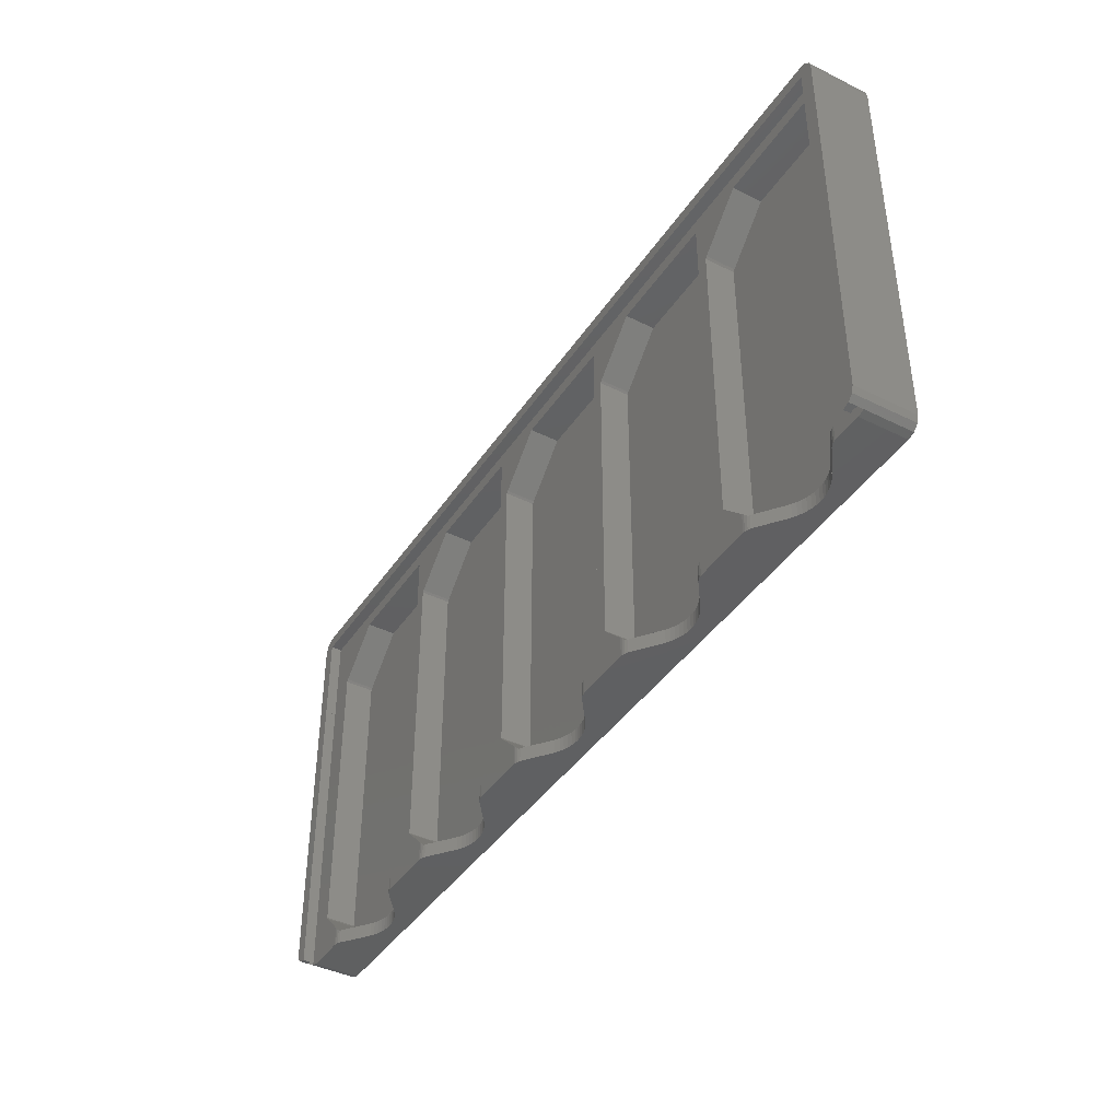
<metadata>
{"format":"stl","ext":"stl","renderer":"f3d","projection":"perspective","resolution":1024,"background":"white","views":[{"elev":-41.3,"azim":59.1,"up":"+Y"}]}
</metadata>
<code>
# stl→obj: 452 verts, 900 faces
v 198 0 11.5
v 198 87.2 13
v 198 87.2 11.5
v 198 0 13
v 196.9 9.206 10
v 199.5 0.4019 10
v 199.5 88.5 10
v 196.9 85.29 10
v 196.3 85.48 10
v 171.3 85.48 10
v 158.4 9.206 10
v 161 75 10
v 158.4 85.29 10
v 161.3 75.48 10
v 157.8 85.48 10
v 132.8 85.48 10
v 119.9 9.206 10
v 122.5 75 10
v 119.9 85.29 10
v 122.8 75.48 10
v 119.3 85.48 10
v 94.35 85.48 10
v 81.4 9.206 10
v 84 75 10
v 81.4 85.29 10
v 84.35 75.48 10
v 80.85 85.48 10
v 1.5 88.5 10
v 42.9 9.206 10
v 45.5 75 10
v 42.9 85.29 10
v 45.85 75.48 10
v 55.85 85.48 10
v 42.35 85.48 10
v 1.5 0.4019 10
v 7 9.5 10
v 7 75 10
v 17.35 85.48 10
v 7.345 75.48 10
v 3 0 10
v 198 0 10
v 191.9 3.206 10
v 191.9 0 10
v 191.9 3.204 10
v 153.4 3.206 10
v 166.1 4.268 10
v 161.3 9.024 10
v 161 9.5 10
v 166.1 0 10
v 153.4 0 10
v 153.4 3.204 10
v 114.9 3.206 10
v 127.6 4.268 10
v 122.8 9.024 10
v 122.5 9.5 10
v 127.6 0 10
v 114.9 0 10
v 114.9 3.204 10
v 76.4 3.206 10
v 89.1 4.268 10
v 84.35 9.024 10
v 84 9.5 10
v 89.1 0 10
v 76.4 0 10
v 76.4 3.204 10
v 37.9 3.206 10
v 50.6 4.268 10
v 45.85 9.024 10
v 45.5 9.5 10
v 50.6 0 10
v 37.9 0 10
v 37.9 3.204 10
v 12.1 4.268 10
v 7.345 9.024 10
v 12.1 0 10
v 3 0 13
v 3 87.2 11.5
v 3 87.2 13
v 3 0 11.5
v 2 88 11.5
v 1.5 0.4019 11
v 1.5 88.5 11
v 2 0.2679 11.5
v 199 88 11.5
v 199.5 88.5 11
v 199 0.2679 11.5
v 199.5 0.4019 11
v 37.35 3.024 9.931
v 37.41 0 9.952
v 37.41 3.047 9.952
v 36.85 0 9.782
v 36.85 3.024 9.782
v 36.33 3.024 9.504
v 36.33 0 9.504
v 36.2 3.024 9.393
v 36.2 0 9.393
v 36.2 0 9.408
v 36.2 3.024 9.408
v 31.01 3.024 5.507
v 31.01 0 5.507
v 31.01 0 5.522
v 31.01 3.024 5.522
v 12.59 0 9.952
v 13.15 3.222 9.782
v 12.59 3.785 9.952
v 13.15 0 9.782
v 13.35 3.024 9.676
v 13.67 0 9.504
v 13.67 3.024 9.504
v 13.8 0 9.393
v 13.8 3.024 9.393
v 13.8 3.024 9.408
v 13.8 0 9.408
v 18.99 0 5.507
v 18.99 3.024 5.507
v 18.99 3.024 5.522
v 18.99 0 5.522
v 19.44 3.024 5.185
v 20.29 0 4.681
v 20.29 3.024 4.681
v 19.44 0 5.185
v 26.95 3.024 3.692
v 27.9 0 3.931
v 27.9 3.024 3.931
v 26.95 0 3.692
v 28.83 3.024 4.261
v 29.71 0 4.681
v 29.71 3.024 4.681
v 28.83 0 4.261
v 25 3.024 3.5
v 25.98 0 3.548
v 25.98 3.024 3.548
v 25 0 3.5
v 22.1 3.024 3.931
v 23.05 0 3.692
v 23.05 3.024 3.692
v 22.1 0 3.931
v 21.17 3.024 4.261
v 21.17 0 4.261
v 24.02 0 3.548
v 24.02 3.024 3.548
v 30.56 0 5.185
v 30.56 3.024 5.185
v 7 75 3.5
v 42.9 85.29 3.5
v 42.35 85.48 3.5
v 42.9 9.206 3.5
v 7 9.5 3.5
v 7.345 75.48 3.5
v 17.35 85.48 3.5
v 7.345 9.024 3.5
v 37.35 3.024 3.5
v 37.9 3.206 3.5
v 13.35 3.024 3.5
v 75.85 3.024 9.931
v 75.91 0 9.952
v 75.91 3.047 9.952
v 75.35 0 9.782
v 75.35 3.024 9.782
v 74.83 3.024 9.504
v 74.83 0 9.504
v 74.7 3.024 9.393
v 74.7 0 9.393
v 74.7 0 9.408
v 74.7 3.024 9.408
v 69.51 3.024 5.507
v 69.51 0 5.507
v 69.51 0 5.522
v 69.51 3.024 5.522
v 51.09 0 9.952
v 51.65 3.222 9.782
v 51.09 3.785 9.952
v 51.65 0 9.782
v 51.85 3.024 9.676
v 52.17 0 9.504
v 52.17 3.024 9.504
v 52.3 0 9.393
v 52.3 3.024 9.393
v 52.3 3.024 9.408
v 52.3 0 9.408
v 57.49 0 5.507
v 57.49 3.024 5.507
v 57.49 3.024 5.522
v 57.49 0 5.522
v 57.94 3.024 5.185
v 58.79 0 4.681
v 58.79 3.024 4.681
v 57.94 0 5.185
v 65.45 3.024 3.692
v 66.4 0 3.931
v 66.4 3.024 3.931
v 65.45 0 3.692
v 67.33 3.024 4.261
v 68.21 0 4.681
v 68.21 3.024 4.681
v 67.33 0 4.261
v 63.5 3.024 3.5
v 64.48 0 3.548
v 64.48 3.024 3.548
v 63.5 0 3.5
v 60.6 3.024 3.931
v 61.55 0 3.692
v 61.55 3.024 3.692
v 60.6 0 3.931
v 59.67 3.024 4.261
v 59.67 0 4.261
v 62.52 0 3.548
v 62.52 3.024 3.548
v 69.06 0 5.185
v 69.06 3.024 5.185
v 45.5 75 3.5
v 81.4 85.29 3.5
v 80.85 85.48 3.5
v 81.4 9.206 3.5
v 45.5 9.5 3.5
v 45.85 75.48 3.5
v 55.85 85.48 3.5
v 45.85 9.024 3.5
v 75.85 3.024 3.5
v 76.4 3.206 3.5
v 51.85 3.024 3.5
v 114.3 3.024 9.931
v 114.4 0 9.952
v 114.4 3.047 9.952
v 113.9 0 9.782
v 113.9 3.024 9.782
v 113.3 3.024 9.504
v 113.3 0 9.504
v 113.2 3.024 9.393
v 113.2 0 9.393
v 113.2 0 9.408
v 113.2 3.024 9.408
v 108 3.024 5.507
v 108 0 5.507
v 108 0 5.522
v 108 3.024 5.522
v 89.59 0 9.952
v 90.15 3.222 9.782
v 89.59 3.785 9.952
v 90.15 0 9.782
v 90.35 3.024 9.676
v 90.67 0 9.504
v 90.67 3.024 9.504
v 90.8 0 9.393
v 90.8 3.024 9.393
v 90.8 3.024 9.408
v 90.8 0 9.408
v 95.99 0 5.507
v 95.99 3.024 5.507
v 95.99 3.024 5.522
v 95.99 0 5.522
v 96.44 3.024 5.185
v 97.29 0 4.681
v 97.29 3.024 4.681
v 96.44 0 5.185
v 104 3.024 3.692
v 104.9 0 3.931
v 104.9 3.024 3.931
v 104 0 3.692
v 105.8 3.024 4.261
v 106.7 0 4.681
v 106.7 3.024 4.681
v 105.8 0 4.261
v 102 3.024 3.5
v 103 0 3.548
v 103 3.024 3.548
v 102 0 3.5
v 99.1 3.024 3.931
v 100 0 3.692
v 100 3.024 3.692
v 99.1 0 3.931
v 98.17 3.024 4.261
v 98.17 0 4.261
v 101 0 3.548
v 101 3.024 3.548
v 107.6 0 5.185
v 107.6 3.024 5.185
v 84 75 3.5
v 119.9 85.29 3.5
v 119.3 85.48 3.5
v 119.9 9.206 3.5
v 84 9.5 3.5
v 84.35 75.48 3.5
v 94.35 85.48 3.5
v 84.35 9.024 3.5
v 114.3 3.024 3.5
v 114.9 3.206 3.5
v 90.35 3.024 3.5
v 152.8 3.024 9.931
v 152.9 0 9.952
v 152.9 3.047 9.952
v 152.4 0 9.782
v 152.4 3.024 9.782
v 151.8 3.024 9.504
v 151.8 0 9.504
v 151.7 3.024 9.393
v 151.7 0 9.393
v 151.7 0 9.408
v 151.7 3.024 9.408
v 146.5 3.024 5.507
v 146.5 0 5.507
v 146.5 0 5.522
v 146.5 3.024 5.522
v 128.1 0 9.952
v 128.6 3.222 9.782
v 128.1 3.785 9.952
v 128.6 0 9.782
v 128.8 3.024 9.676
v 129.2 0 9.504
v 129.2 3.024 9.504
v 129.3 0 9.393
v 129.3 3.024 9.393
v 129.3 3.024 9.408
v 129.3 0 9.408
v 134.5 0 5.507
v 134.5 3.024 5.507
v 134.5 3.024 5.522
v 134.5 0 5.522
v 134.9 3.024 5.185
v 135.8 0 4.681
v 135.8 3.024 4.681
v 134.9 0 5.185
v 142.5 3.024 3.692
v 143.4 0 3.931
v 143.4 3.024 3.931
v 142.5 0 3.692
v 144.3 3.024 4.261
v 145.2 0 4.681
v 145.2 3.024 4.681
v 144.3 0 4.261
v 140.5 3.024 3.5
v 141.5 0 3.548
v 141.5 3.024 3.548
v 140.5 0 3.5
v 137.6 3.024 3.931
v 138.5 0 3.692
v 138.5 3.024 3.692
v 137.6 0 3.931
v 136.7 3.024 4.261
v 136.7 0 4.261
v 139.5 0 3.548
v 139.5 3.024 3.548
v 146.1 0 5.185
v 146.1 3.024 5.185
v 122.5 75 3.5
v 158.4 85.29 3.5
v 157.8 85.48 3.5
v 158.4 9.206 3.5
v 122.5 9.5 3.5
v 122.8 75.48 3.5
v 132.8 85.48 3.5
v 122.8 9.024 3.5
v 152.8 3.024 3.5
v 153.4 3.206 3.5
v 128.8 3.024 3.5
v 191.3 3.024 9.931
v 191.4 0 9.952
v 191.4 3.047 9.952
v 190.9 0 9.782
v 190.9 3.024 9.782
v 190.3 3.024 9.504
v 190.3 0 9.504
v 190.2 3.024 9.393
v 190.2 0 9.393
v 190.2 0 9.408
v 190.2 3.024 9.408
v 185 3.024 5.507
v 185 0 5.507
v 185 0 5.522
v 185 3.024 5.522
v 166.6 0 9.952
v 167.1 3.222 9.782
v 166.6 3.785 9.952
v 167.1 0 9.782
v 167.3 3.024 9.676
v 167.7 0 9.504
v 167.7 3.024 9.504
v 167.8 0 9.393
v 167.8 3.024 9.393
v 167.8 3.024 9.408
v 167.8 0 9.408
v 173 0 5.507
v 173 3.024 5.507
v 173 3.024 5.522
v 173 0 5.522
v 173.4 3.024 5.185
v 174.3 0 4.681
v 174.3 3.024 4.681
v 173.4 0 5.185
v 181 3.024 3.692
v 181.9 0 3.931
v 181.9 3.024 3.931
v 181 0 3.692
v 182.8 3.024 4.261
v 183.7 0 4.681
v 183.7 3.024 4.681
v 182.8 0 4.261
v 179 3.024 3.5
v 180 0 3.548
v 180 3.024 3.548
v 179 0 3.5
v 176.1 3.024 3.931
v 177 0 3.692
v 177 3.024 3.692
v 176.1 0 3.931
v 175.2 3.024 4.261
v 175.2 0 4.261
v 178 0 3.548
v 178 3.024 3.548
v 184.6 0 5.185
v 184.6 3.024 5.185
v 161 75 3.5
v 196.9 85.29 3.5
v 196.3 85.48 3.5
v 196.9 9.206 3.5
v 161 9.5 3.5
v 161.3 75.48 3.5
v 171.3 85.48 3.5
v 161.3 9.024 3.5
v 191.3 3.024 3.5
v 191.9 3.206 3.5
v 167.3 3.024 3.5
v 0 3 0
v 0 87 13
v 0 87 0
v 0 3 13
v 3 90 0
v 1.5 89.6 13
v 3 90 13
v 1.5 89.6 0
v 198 90 0
v 198 90 13
v 201 87 13
v 200.6 88.5 0
v 200.6 88.5 13
v 201 87 0
v 200.6 1.5 13
v 201 3 0
v 201 3 13
v 200.6 1.5 0
v 199.5 89.6 0
v 199.5 89.6 13
v 199.5 0.4019 13
v 198 0 0
v 199.5 0.4019 0
v 1.5 0.4019 13
v 1.5 0.4019 0
v 3 0 0
v 0.4019 88.5 13
v 0.4019 1.5 13
v 0.4019 1.5 0
v 0.4019 88.5 0
f 1 2 3
f 2 1 4
f 5 6 7
f 5 7 8
f 7 9 8
f 7 10 9
f 11 12 13
f 14 13 12
f 10 13 14
f 15 10 7
f 10 15 13
f 7 16 15
f 17 18 19
f 20 19 18
f 16 19 20
f 21 16 7
f 16 21 19
f 7 22 21
f 23 24 25
f 26 25 24
f 22 25 26
f 27 22 7
f 22 27 25
f 28 27 7
f 29 30 31
f 32 31 30
f 33 31 32
f 27 28 33
f 33 34 31
f 33 28 34
f 35 36 37
f 34 28 38
f 28 39 38
f 28 37 39
f 35 37 28
f 36 35 40
f 6 5 41
f 42 41 5
f 43 42 44
f 42 43 41
f 45 46 47
f 11 47 48
f 12 11 48
f 45 47 11
f 46 45 49
f 50 45 51
f 45 50 49
f 52 53 54
f 17 54 55
f 18 17 55
f 52 54 17
f 53 52 56
f 57 52 58
f 52 57 56
f 59 60 61
f 23 61 62
f 24 23 62
f 59 61 23
f 60 59 63
f 64 59 65
f 59 64 63
f 66 67 68
f 29 68 69
f 30 29 69
f 66 68 29
f 67 66 70
f 71 66 72
f 66 71 70
f 40 73 74
f 40 74 36
f 73 40 75
f 76 77 78
f 77 76 79
f 77 2 78
f 2 77 3
f 80 81 82
f 81 80 83
f 81 28 82
f 28 81 35
f 82 84 80
f 84 82 85
f 79 83 77
f 3 86 1
f 86 3 84
f 77 84 3
f 77 80 84
f 80 77 83
f 6 85 7
f 85 6 87
f 87 84 85
f 84 87 86
f 28 85 82
f 85 28 7
f 88 89 90
f 91 88 92
f 88 91 89
f 93 91 92
f 91 93 94
f 95 94 93
f 94 95 96
f 90 71 72
f 71 90 89
f 97 95 98
f 95 97 96
f 99 97 98
f 97 99 100
f 101 99 102
f 99 101 100
f 103 104 105
f 104 103 106
f 107 108 109
f 106 107 104
f 107 106 108
f 109 110 111
f 110 109 108
f 75 105 73
f 105 75 103
f 110 112 111
f 112 110 113
f 112 114 115
f 114 112 113
f 114 116 115
f 116 114 117
f 118 119 120
f 119 118 121
f 122 123 124
f 123 122 125
f 126 127 128
f 127 126 129
f 130 131 132
f 131 130 133
f 132 125 122
f 125 132 131
f 134 135 136
f 135 134 137
f 138 137 134
f 137 138 139
f 136 140 141
f 140 136 135
f 124 129 126
f 129 124 123
f 116 121 118
f 121 116 117
f 141 133 130
f 133 141 140
f 120 139 138
f 139 120 119
f 128 142 143
f 142 128 127
f 143 101 102
f 101 143 142
f 144 145 146
f 145 144 147
f 148 147 144
f 149 146 150
f 151 147 148
f 146 149 144
f 147 152 153
f 154 147 151
f 147 154 152
f 74 148 36
f 148 74 151
f 149 38 39
f 38 149 150
f 147 31 145
f 31 147 29
f 73 151 74
f 107 73 105
f 107 105 104
f 73 107 154
f 73 154 151
f 153 29 147
f 29 153 66
f 95 92 88
f 92 95 93
f 152 95 88
f 95 152 99
f 132 152 130
f 122 152 132
f 124 152 122
f 126 152 124
f 128 152 126
f 143 152 128
f 99 152 143
f 98 95 99
f 102 99 143
f 116 118 115
f 112 115 111
f 111 107 109
f 154 111 115
f 111 154 107
f 118 154 115
f 120 154 118
f 138 154 120
f 134 154 138
f 136 154 134
f 141 154 136
f 130 154 141
f 154 130 152
f 36 144 37
f 144 36 148
f 150 34 38
f 34 150 146
f 37 149 39
f 149 37 144
f 146 31 34
f 31 146 145
f 88 72 66
f 72 88 90
f 153 88 66
f 88 153 152
f 155 156 157
f 158 155 159
f 155 158 156
f 160 158 159
f 158 160 161
f 162 161 160
f 161 162 163
f 157 64 65
f 64 157 156
f 164 162 165
f 162 164 163
f 166 164 165
f 164 166 167
f 168 166 169
f 166 168 167
f 170 171 172
f 171 170 173
f 174 175 176
f 173 174 171
f 174 173 175
f 176 177 178
f 177 176 175
f 70 172 67
f 172 70 170
f 177 179 178
f 179 177 180
f 179 181 182
f 181 179 180
f 181 183 182
f 183 181 184
f 185 186 187
f 186 185 188
f 189 190 191
f 190 189 192
f 193 194 195
f 194 193 196
f 197 198 199
f 198 197 200
f 199 192 189
f 192 199 198
f 201 202 203
f 202 201 204
f 205 204 201
f 204 205 206
f 203 207 208
f 207 203 202
f 191 196 193
f 196 191 190
f 183 188 185
f 188 183 184
f 208 200 197
f 200 208 207
f 187 206 205
f 206 187 186
f 195 209 210
f 209 195 194
f 210 168 169
f 168 210 209
f 211 212 213
f 212 211 214
f 215 214 211
f 216 213 217
f 218 214 215
f 213 216 211
f 214 219 220
f 221 214 218
f 214 221 219
f 68 215 69
f 215 68 218
f 32 217 33
f 217 32 216
f 214 25 212
f 25 214 23
f 67 218 68
f 174 67 172
f 174 172 171
f 67 174 221
f 67 221 218
f 220 23 214
f 23 220 59
f 162 159 155
f 159 162 160
f 219 162 155
f 162 219 166
f 199 219 197
f 189 219 199
f 191 219 189
f 193 219 191
f 195 219 193
f 210 219 195
f 166 219 210
f 165 162 166
f 169 166 210
f 183 185 182
f 179 182 178
f 178 174 176
f 221 178 182
f 178 221 174
f 185 221 182
f 187 221 185
f 205 221 187
f 201 221 205
f 203 221 201
f 208 221 203
f 197 221 208
f 221 197 219
f 69 211 30
f 211 69 215
f 217 27 33
f 27 217 213
f 30 216 32
f 216 30 211
f 213 25 27
f 25 213 212
f 155 65 59
f 65 155 157
f 220 155 59
f 155 220 219
f 222 223 224
f 225 222 226
f 222 225 223
f 227 225 226
f 225 227 228
f 229 228 227
f 228 229 230
f 224 57 58
f 57 224 223
f 231 229 232
f 229 231 230
f 233 231 232
f 231 233 234
f 235 233 236
f 233 235 234
f 237 238 239
f 238 237 240
f 241 242 243
f 240 241 238
f 241 240 242
f 243 244 245
f 244 243 242
f 63 239 60
f 239 63 237
f 244 246 245
f 246 244 247
f 246 248 249
f 248 246 247
f 248 250 249
f 250 248 251
f 252 253 254
f 253 252 255
f 256 257 258
f 257 256 259
f 260 261 262
f 261 260 263
f 264 265 266
f 265 264 267
f 266 259 256
f 259 266 265
f 268 269 270
f 269 268 271
f 272 271 268
f 271 272 273
f 270 274 275
f 274 270 269
f 258 263 260
f 263 258 257
f 250 255 252
f 255 250 251
f 275 267 264
f 267 275 274
f 254 273 272
f 273 254 253
f 262 276 277
f 276 262 261
f 277 235 236
f 235 277 276
f 278 279 280
f 279 278 281
f 282 281 278
f 283 280 284
f 285 281 282
f 280 283 278
f 281 286 287
f 288 281 285
f 281 288 286
f 61 282 62
f 282 61 285
f 26 284 22
f 284 26 283
f 281 19 279
f 19 281 17
f 60 285 61
f 241 60 239
f 241 239 238
f 60 241 288
f 60 288 285
f 287 17 281
f 17 287 52
f 229 226 222
f 226 229 227
f 286 229 222
f 229 286 233
f 266 286 264
f 256 286 266
f 258 286 256
f 260 286 258
f 262 286 260
f 277 286 262
f 233 286 277
f 232 229 233
f 236 233 277
f 250 252 249
f 246 249 245
f 245 241 243
f 288 245 249
f 245 288 241
f 252 288 249
f 254 288 252
f 272 288 254
f 268 288 272
f 270 288 268
f 275 288 270
f 264 288 275
f 288 264 286
f 62 278 24
f 278 62 282
f 284 21 22
f 21 284 280
f 24 283 26
f 283 24 278
f 280 19 21
f 19 280 279
f 222 58 52
f 58 222 224
f 287 222 52
f 222 287 286
f 289 290 291
f 292 289 293
f 289 292 290
f 294 292 293
f 292 294 295
f 296 295 294
f 295 296 297
f 291 50 51
f 50 291 290
f 298 296 299
f 296 298 297
f 300 298 299
f 298 300 301
f 302 300 303
f 300 302 301
f 304 305 306
f 305 304 307
f 308 309 310
f 307 308 305
f 308 307 309
f 310 311 312
f 311 310 309
f 56 306 53
f 306 56 304
f 311 313 312
f 313 311 314
f 313 315 316
f 315 313 314
f 315 317 316
f 317 315 318
f 319 320 321
f 320 319 322
f 323 324 325
f 324 323 326
f 327 328 329
f 328 327 330
f 331 332 333
f 332 331 334
f 333 326 323
f 326 333 332
f 335 336 337
f 336 335 338
f 339 338 335
f 338 339 340
f 337 341 342
f 341 337 336
f 325 330 327
f 330 325 324
f 317 322 319
f 322 317 318
f 342 334 331
f 334 342 341
f 321 340 339
f 340 321 320
f 329 343 344
f 343 329 328
f 344 302 303
f 302 344 343
f 345 346 347
f 346 345 348
f 349 348 345
f 350 347 351
f 352 348 349
f 347 350 345
f 348 353 354
f 355 348 352
f 348 355 353
f 54 349 55
f 349 54 352
f 20 351 16
f 351 20 350
f 348 13 346
f 13 348 11
f 53 352 54
f 308 53 306
f 308 306 305
f 53 308 355
f 53 355 352
f 354 11 348
f 11 354 45
f 296 293 289
f 293 296 294
f 353 296 289
f 296 353 300
f 333 353 331
f 323 353 333
f 325 353 323
f 327 353 325
f 329 353 327
f 344 353 329
f 300 353 344
f 299 296 300
f 303 300 344
f 317 319 316
f 313 316 312
f 312 308 310
f 355 312 316
f 312 355 308
f 319 355 316
f 321 355 319
f 339 355 321
f 335 355 339
f 337 355 335
f 342 355 337
f 331 355 342
f 355 331 353
f 55 345 18
f 345 55 349
f 351 15 16
f 15 351 347
f 18 350 20
f 350 18 345
f 347 13 15
f 13 347 346
f 289 51 45
f 51 289 291
f 354 289 45
f 289 354 353
f 356 357 358
f 359 356 360
f 356 359 357
f 361 359 360
f 359 361 362
f 363 362 361
f 362 363 364
f 358 43 44
f 43 358 357
f 365 363 366
f 363 365 364
f 367 365 366
f 365 367 368
f 369 367 370
f 367 369 368
f 371 372 373
f 372 371 374
f 375 376 377
f 374 375 372
f 375 374 376
f 377 378 379
f 378 377 376
f 49 373 46
f 373 49 371
f 378 380 379
f 380 378 381
f 380 382 383
f 382 380 381
f 382 384 383
f 384 382 385
f 386 387 388
f 387 386 389
f 390 391 392
f 391 390 393
f 394 395 396
f 395 394 397
f 398 399 400
f 399 398 401
f 400 393 390
f 393 400 399
f 402 403 404
f 403 402 405
f 406 405 402
f 405 406 407
f 404 408 409
f 408 404 403
f 392 397 394
f 397 392 391
f 384 389 386
f 389 384 385
f 409 401 398
f 401 409 408
f 388 407 406
f 407 388 387
f 396 410 411
f 410 396 395
f 411 369 370
f 369 411 410
f 412 413 414
f 413 412 415
f 416 415 412
f 417 414 418
f 419 415 416
f 414 417 412
f 415 420 421
f 422 415 419
f 415 422 420
f 47 416 48
f 416 47 419
f 14 418 10
f 418 14 417
f 415 8 413
f 8 415 5
f 46 419 47
f 375 46 373
f 375 373 372
f 46 375 422
f 46 422 419
f 421 5 415
f 5 421 42
f 363 360 356
f 360 363 361
f 420 363 356
f 363 420 367
f 400 420 398
f 390 420 400
f 392 420 390
f 394 420 392
f 396 420 394
f 411 420 396
f 367 420 411
f 366 363 367
f 370 367 411
f 384 386 383
f 380 383 379
f 379 375 377
f 422 379 383
f 379 422 375
f 386 422 383
f 388 422 386
f 406 422 388
f 402 422 406
f 404 422 402
f 409 422 404
f 398 422 409
f 422 398 420
f 48 412 12
f 412 48 416
f 418 9 10
f 9 418 414
f 12 417 14
f 417 12 412
f 414 8 9
f 8 414 413
f 356 44 42
f 44 356 358
f 421 356 42
f 356 421 420
f 423 424 425
f 424 423 426
f 427 428 429
f 428 427 430
f 431 429 432
f 429 431 427
f 433 434 435
f 434 433 436
f 437 438 439
f 438 437 440
f 441 432 442
f 432 441 431
f 86 4 1
f 4 86 443
f 443 86 87
f 444 6 41
f 6 444 445
f 446 83 76
f 83 446 81
f 76 83 79
f 447 40 35
f 40 447 448
f 429 2 432
f 429 78 2
f 428 78 429
f 449 78 428
f 426 78 424
f 78 449 424
f 78 426 76
f 76 426 446
f 446 426 450
f 2 433 435
f 433 2 439
f 2 435 442
f 4 439 2
f 2 442 432
f 439 4 437
f 437 4 443
f 448 75 40
f 110 75 448
f 75 110 103
f 103 110 106
f 106 110 108
f 110 448 114
f 114 448 121
f 121 448 119
f 119 448 139
f 207 448 200
f 200 448 267
f 444 267 448
f 267 444 334
f 140 448 133
f 135 448 140
f 137 448 135
f 139 448 137
f 113 110 114
f 117 114 121
f 369 410 368
f 301 343 382
f 343 301 302
f 234 276 315
f 276 234 235
f 167 209 248
f 209 167 168
f 100 142 181
f 142 100 101
f 365 368 364
f 382 49 301
f 301 297 298
f 297 50 290
f 301 50 297
f 297 290 292
f 50 301 49
f 297 292 295
f 49 378 371
f 371 378 374
f 374 378 376
f 315 56 234
f 234 230 231
f 230 57 223
f 234 57 230
f 230 223 225
f 57 234 56
f 230 225 228
f 56 311 304
f 304 311 307
f 307 311 309
f 248 63 167
f 167 163 164
f 163 64 156
f 167 64 163
f 163 156 158
f 64 167 63
f 163 158 161
f 63 244 237
f 237 244 240
f 240 244 242
f 181 70 100
f 100 96 97
f 96 71 89
f 100 71 96
f 96 89 91
f 71 100 70
f 96 91 94
f 70 177 170
f 170 177 173
f 173 177 175
f 177 181 180
f 70 181 177
f 244 248 247
f 63 248 244
f 311 315 314
f 56 315 311
f 378 382 381
f 49 382 378
f 364 43 357
f 364 357 359
f 364 359 362
f 43 364 444
f 444 364 368
f 444 368 410
f 444 410 395
f 444 395 397
f 43 444 41
f 391 444 397
f 393 444 391
f 399 444 393
f 401 444 399
f 334 444 401
f 181 188 184
f 142 188 181
f 127 188 142
f 127 186 188
f 129 186 127
f 129 206 186
f 123 206 129
f 123 204 206
f 125 204 123
f 125 202 204
f 131 202 125
f 131 207 202
f 448 131 133
f 131 448 207
f 248 255 251
f 209 255 248
f 194 255 209
f 194 253 255
f 196 253 194
f 196 273 253
f 190 273 196
f 190 271 273
f 192 271 190
f 192 269 271
f 198 269 192
f 198 274 269
f 200 274 198
f 274 200 267
f 315 322 318
f 276 322 315
f 261 322 276
f 261 320 322
f 263 320 261
f 263 340 320
f 257 340 263
f 257 338 340
f 259 338 257
f 259 336 338
f 265 336 259
f 265 341 336
f 267 341 265
f 341 267 334
f 382 389 385
f 343 389 382
f 328 389 343
f 328 387 389
f 330 387 328
f 330 407 387
f 324 407 330
f 324 405 407
f 326 405 324
f 326 403 405
f 332 403 326
f 332 408 403
f 334 408 332
f 408 334 401
f 35 451 447
f 451 35 450
f 81 450 35
f 450 81 446
f 452 428 430
f 428 452 449
f 425 449 452
f 449 425 424
f 87 437 443
f 6 437 87
f 440 6 445
f 6 440 437
f 434 442 435
f 442 434 441
f 451 426 423
f 426 451 450
f 439 436 433
f 436 439 438
f 444 438 440
f 438 444 436
f 444 440 445
f 431 436 444
f 436 431 434
f 434 431 441
f 448 431 444
f 448 427 431
f 423 448 447
f 448 423 427
f 423 447 451
f 425 427 423
f 427 425 430
f 430 425 452

</code>
